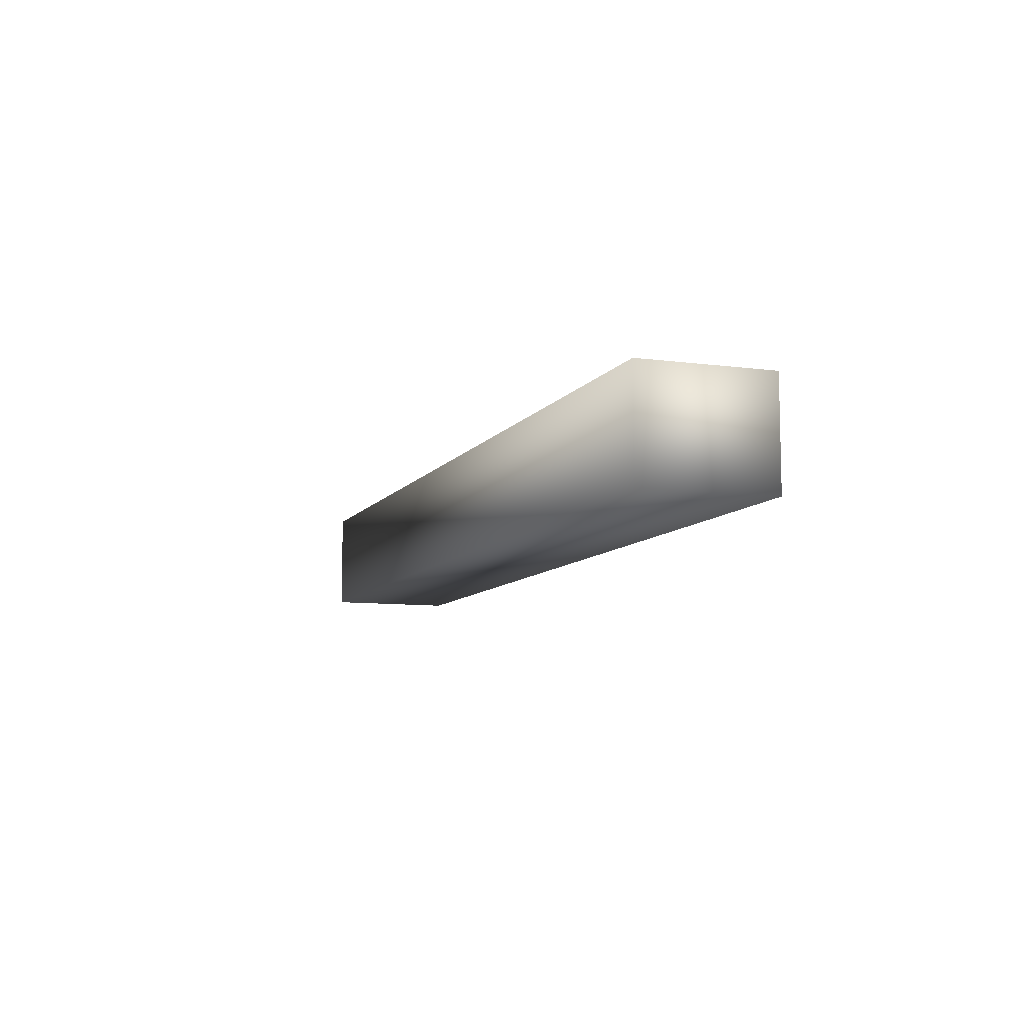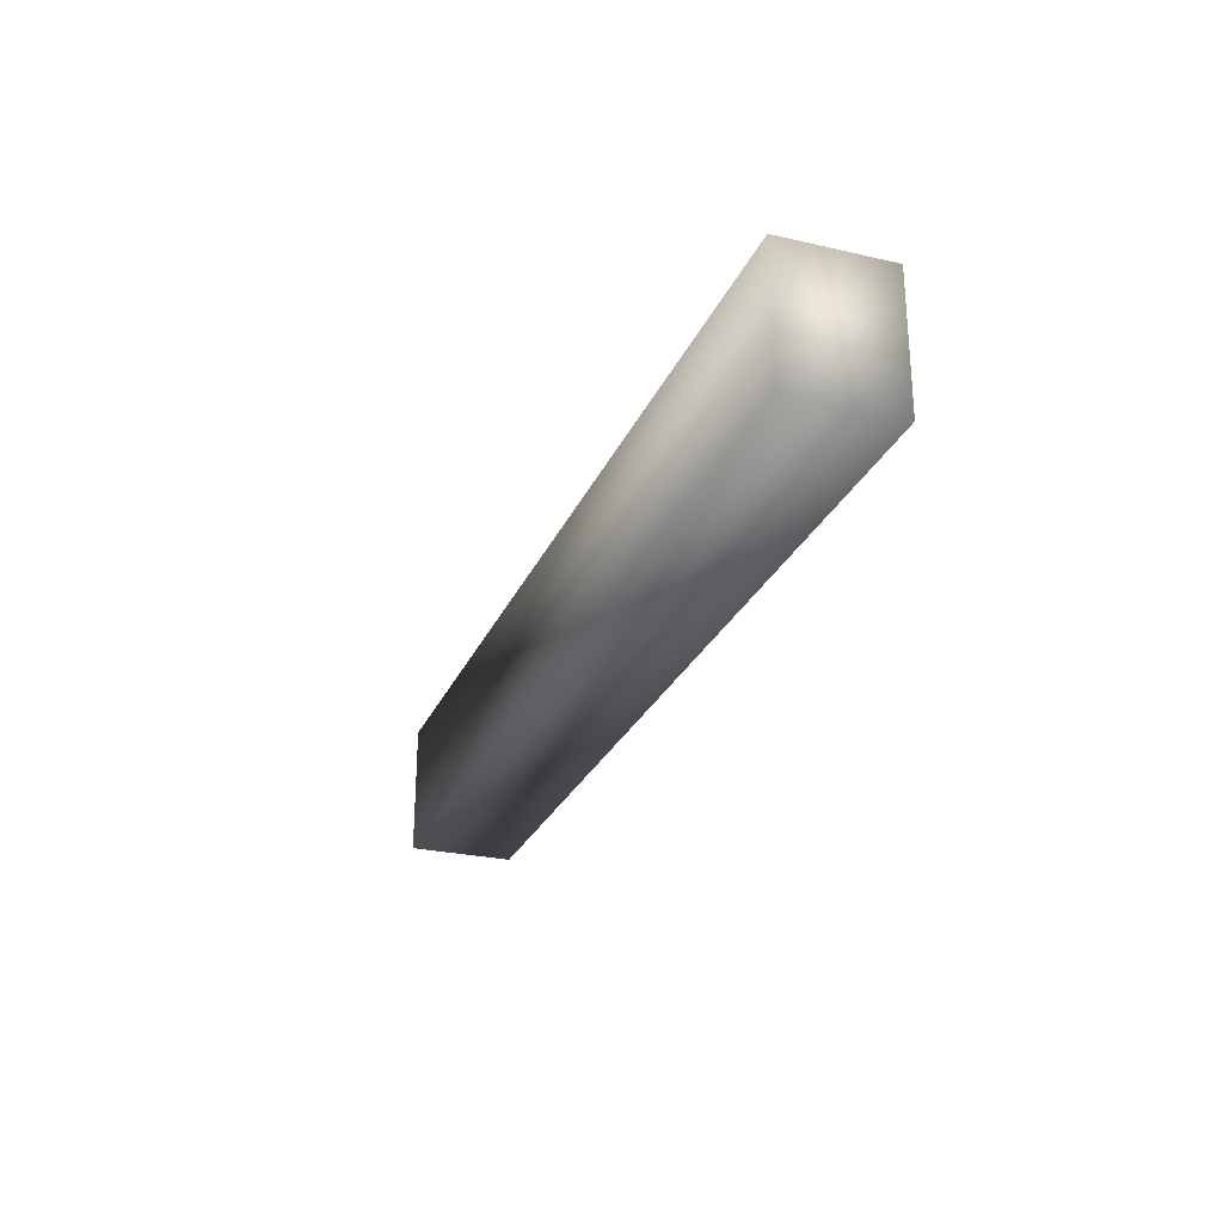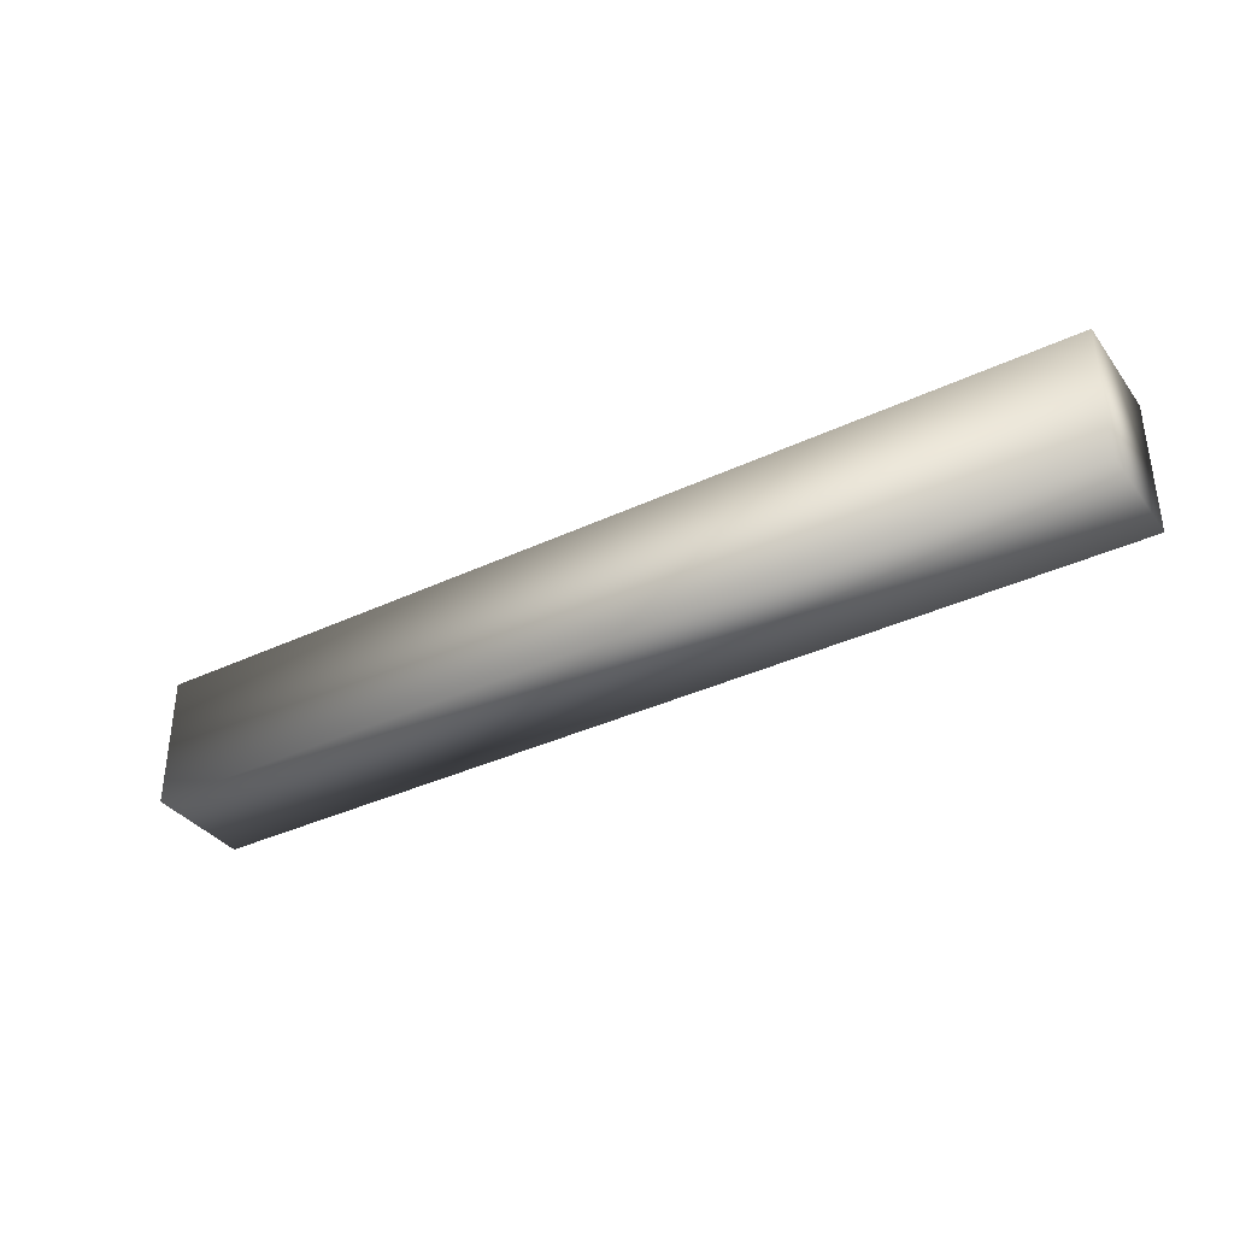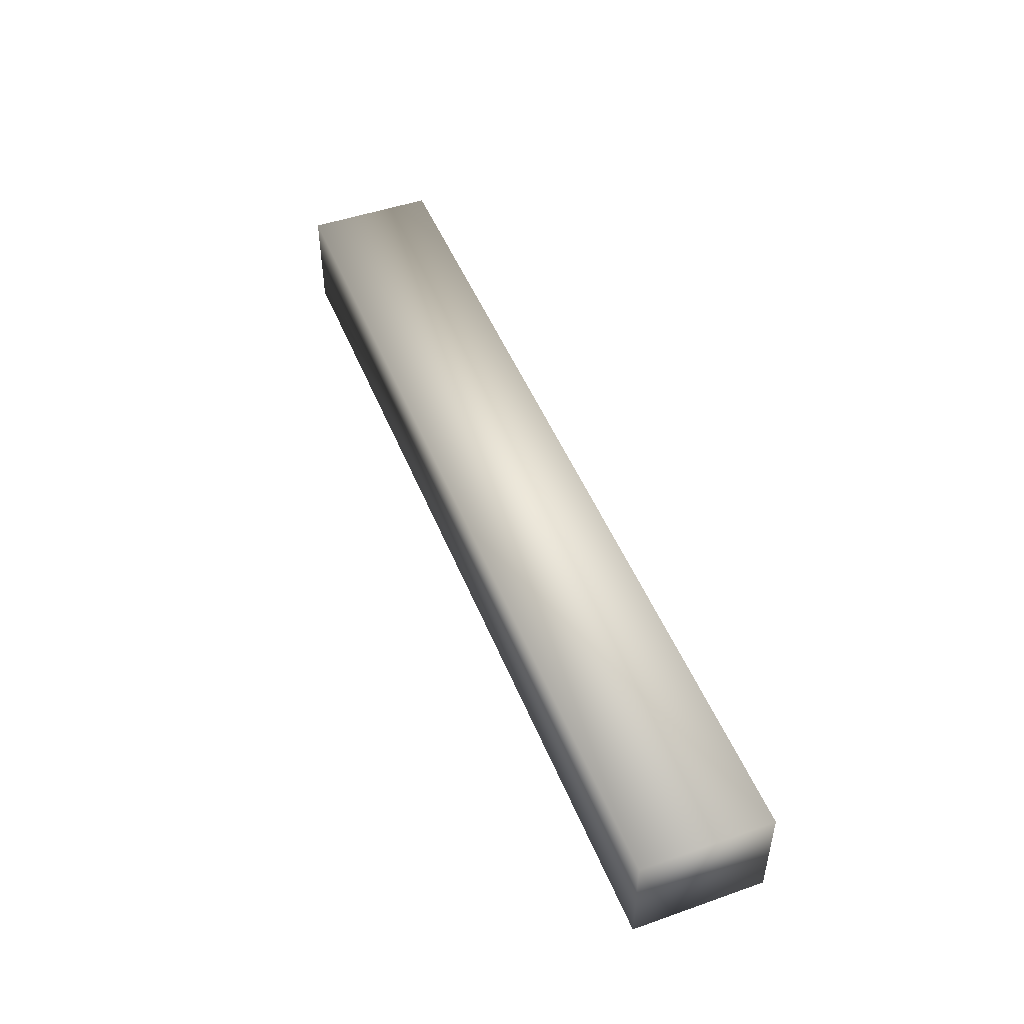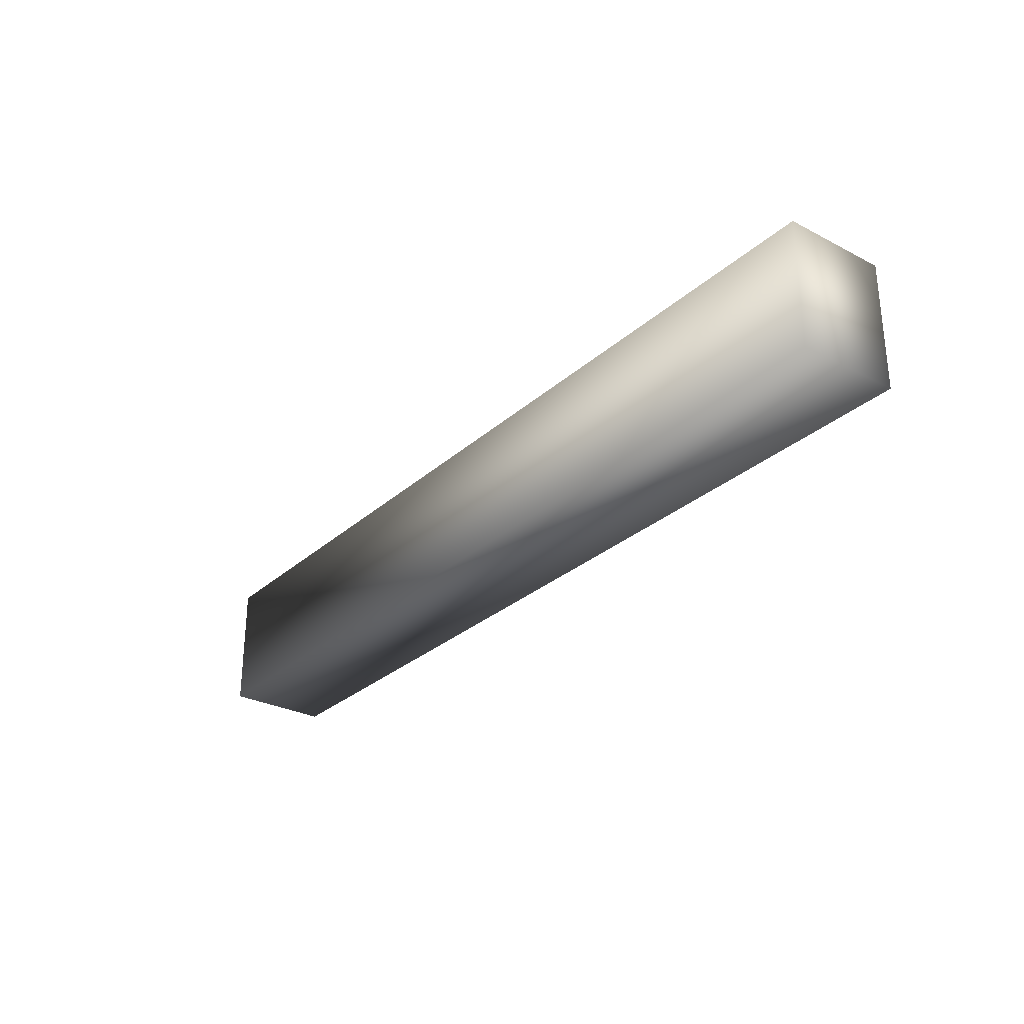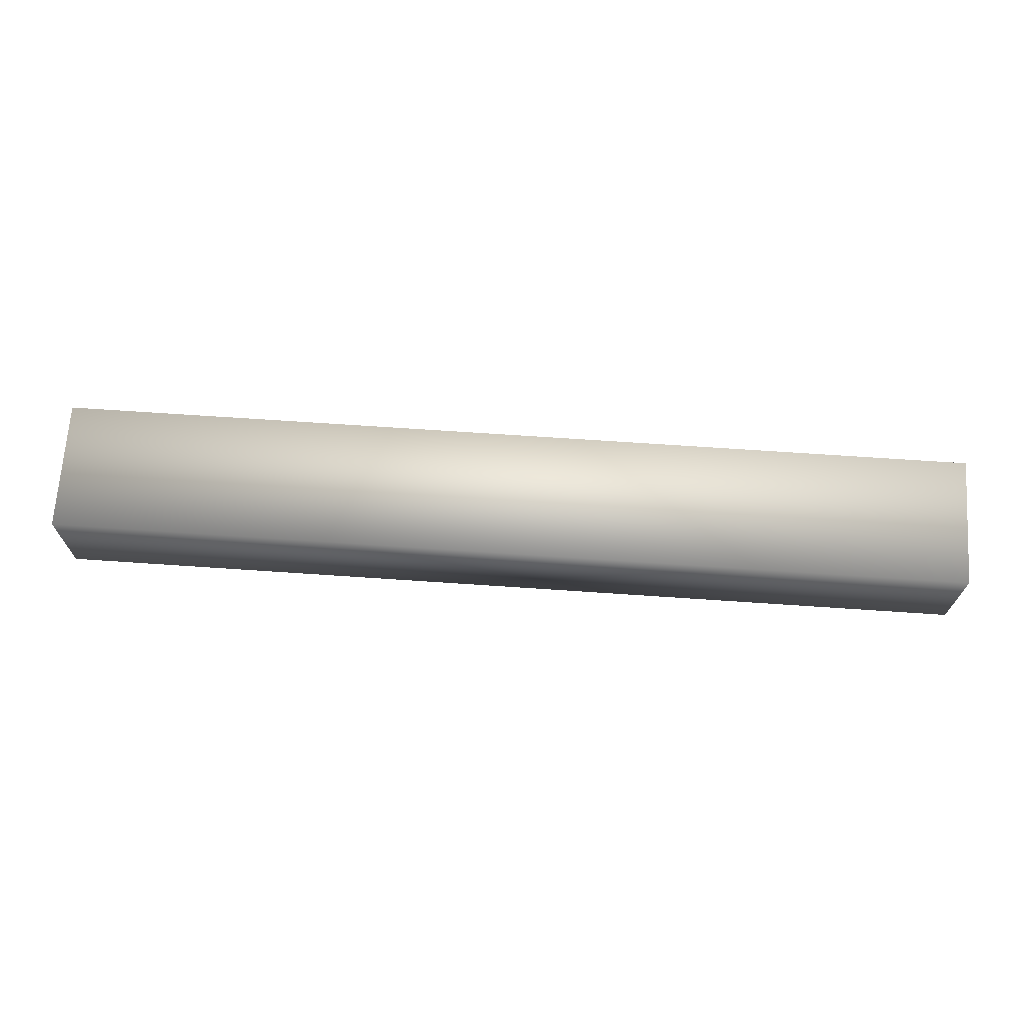
<metadata>
{"format":"obj","ext":"obj","renderer":"f3d","projection":"perspective","resolution":1024,"background":"white","views":[{"elev":-8.9,"azim":-109.8,"up":"+Y"},{"elev":-26.6,"azim":-109.8,"up":"+Z"},{"elev":-36.1,"azim":31.8,"up":"+Z"},{"elev":48.3,"azim":68.6,"up":"+Y"},{"elev":-29.0,"azim":52.4,"up":"+Z"},{"elev":68.7,"azim":-176.1,"up":"+Y"}]}
</metadata>
<code>
v  43.01 3.294 376.8
v  43.01 -0 376.8
v  43.01 -0 372.7
v  43.01 3.294 372.7
v  13.73 -0 376.8
v  13.73 -0 372.7
v  13.73 3.294 372.7
v  13.73 3.294 376.8
o Box143
g Box143
f 1 2 3 4
f 2 5 6 3
f 3 6 7 4
f 1 8 5 2
f 1 4 7 8
f 7 6 5 8

</code>
